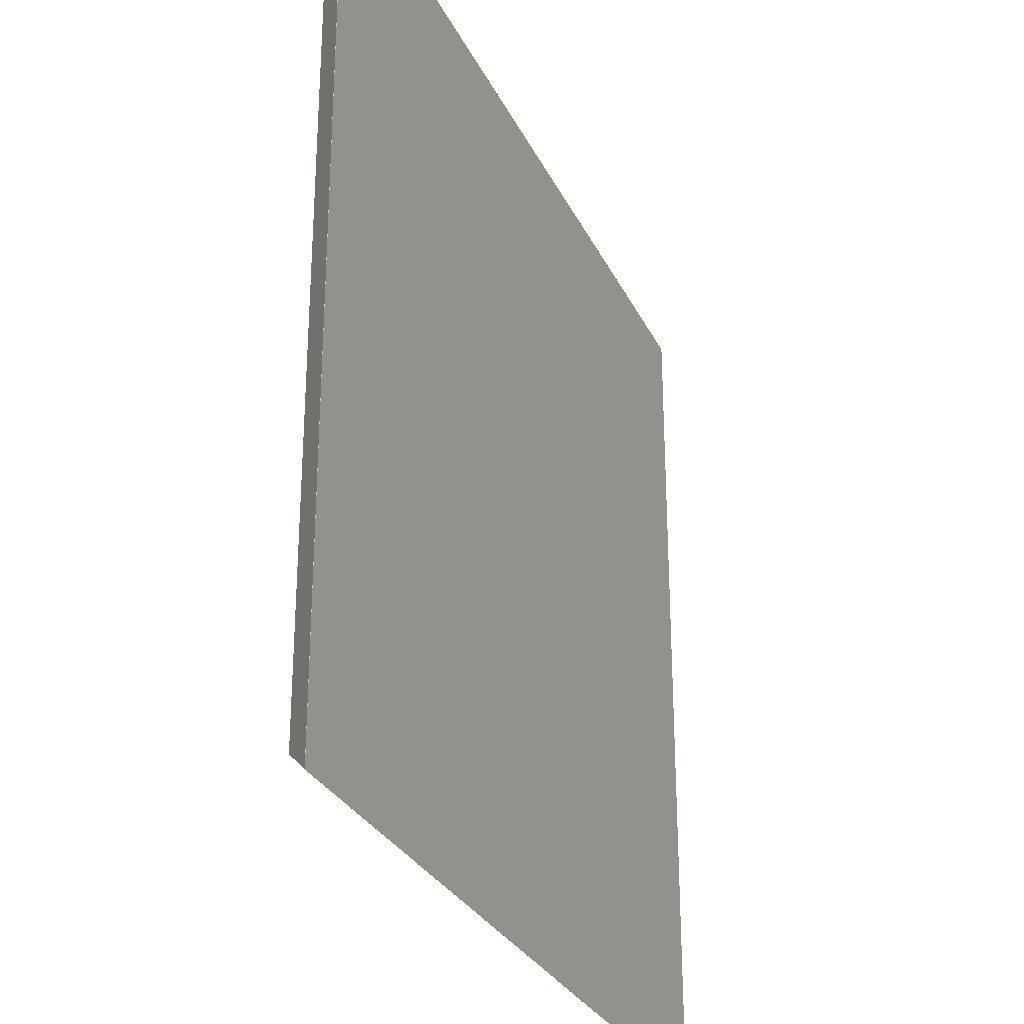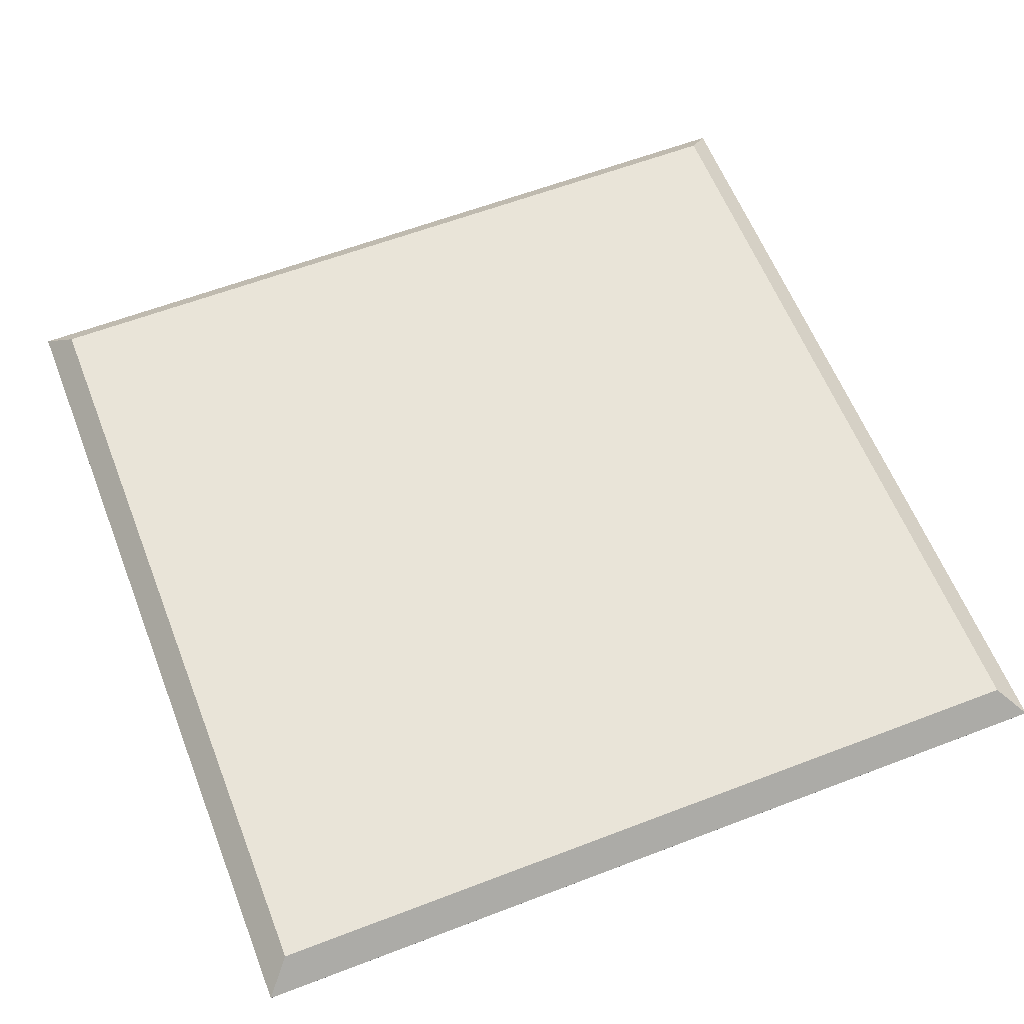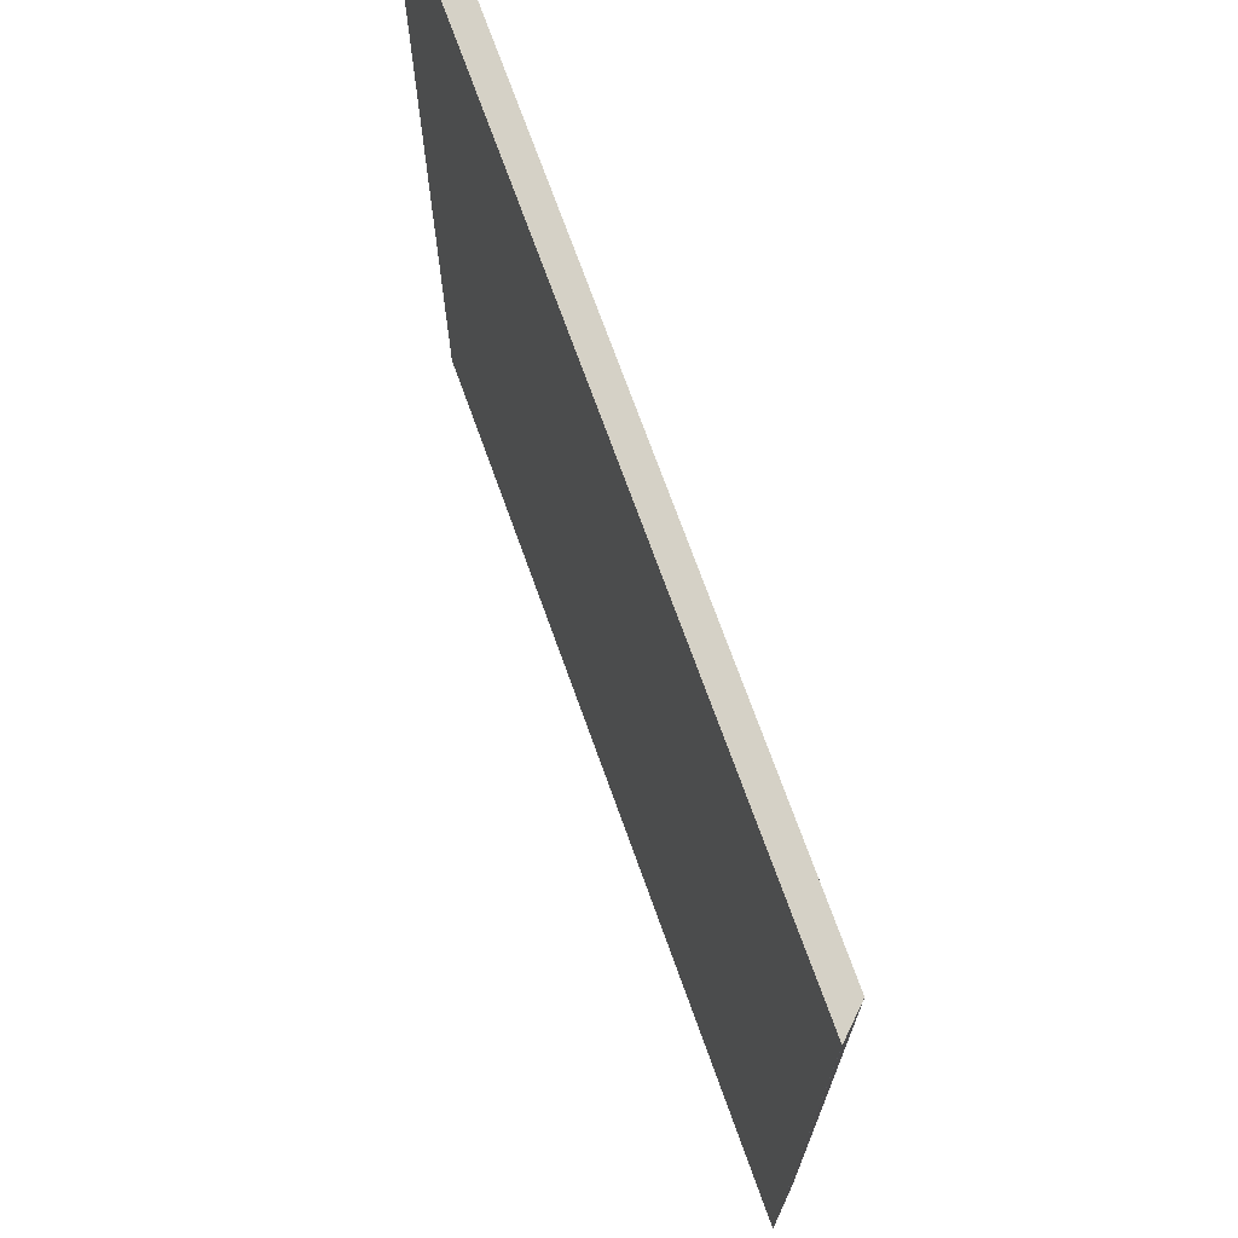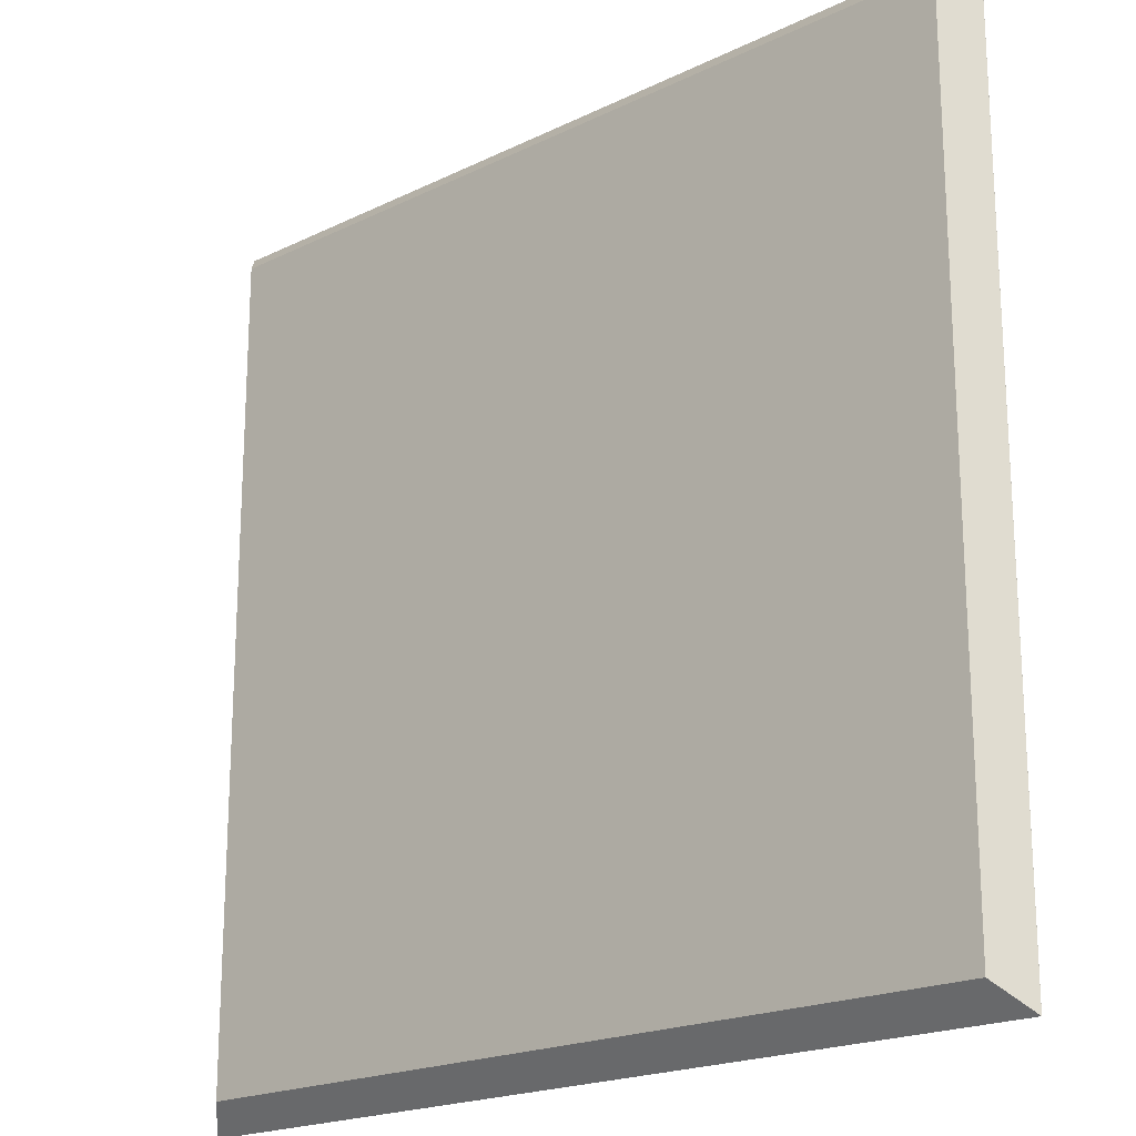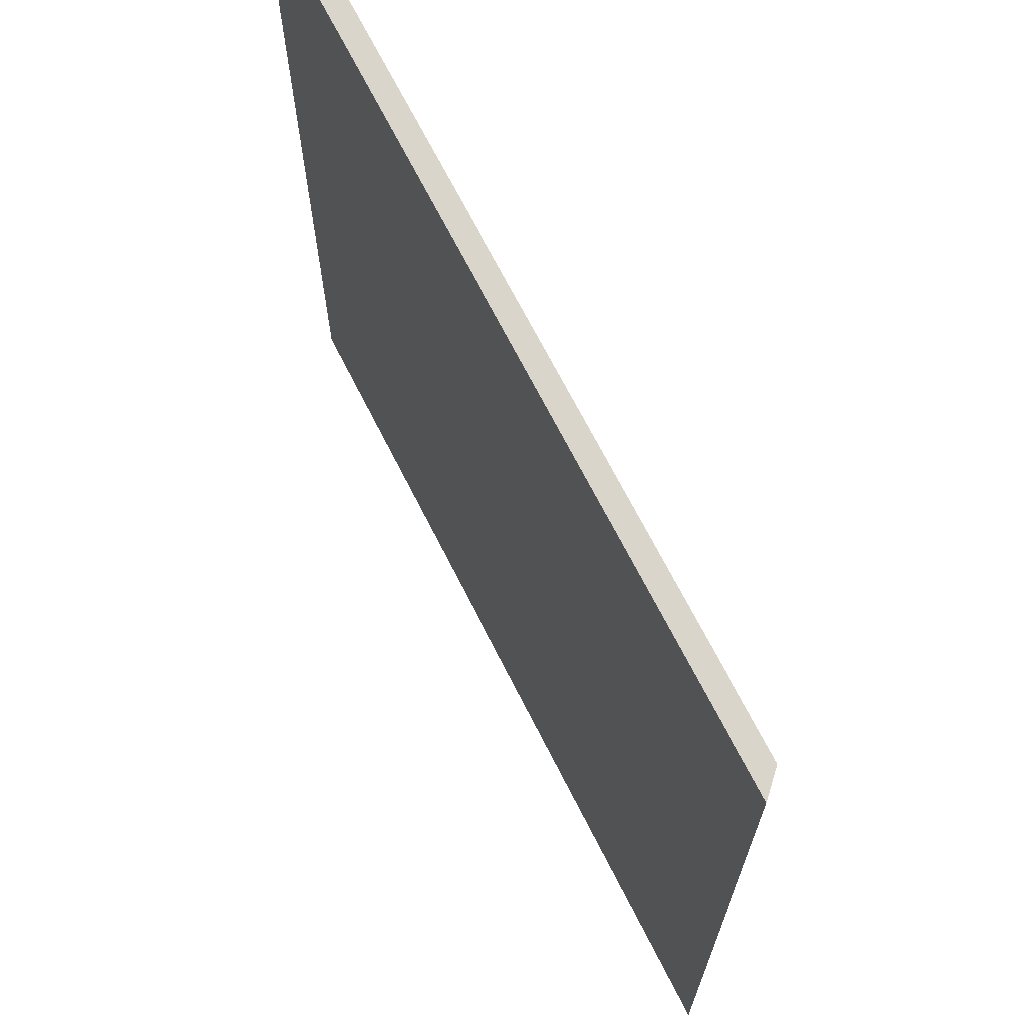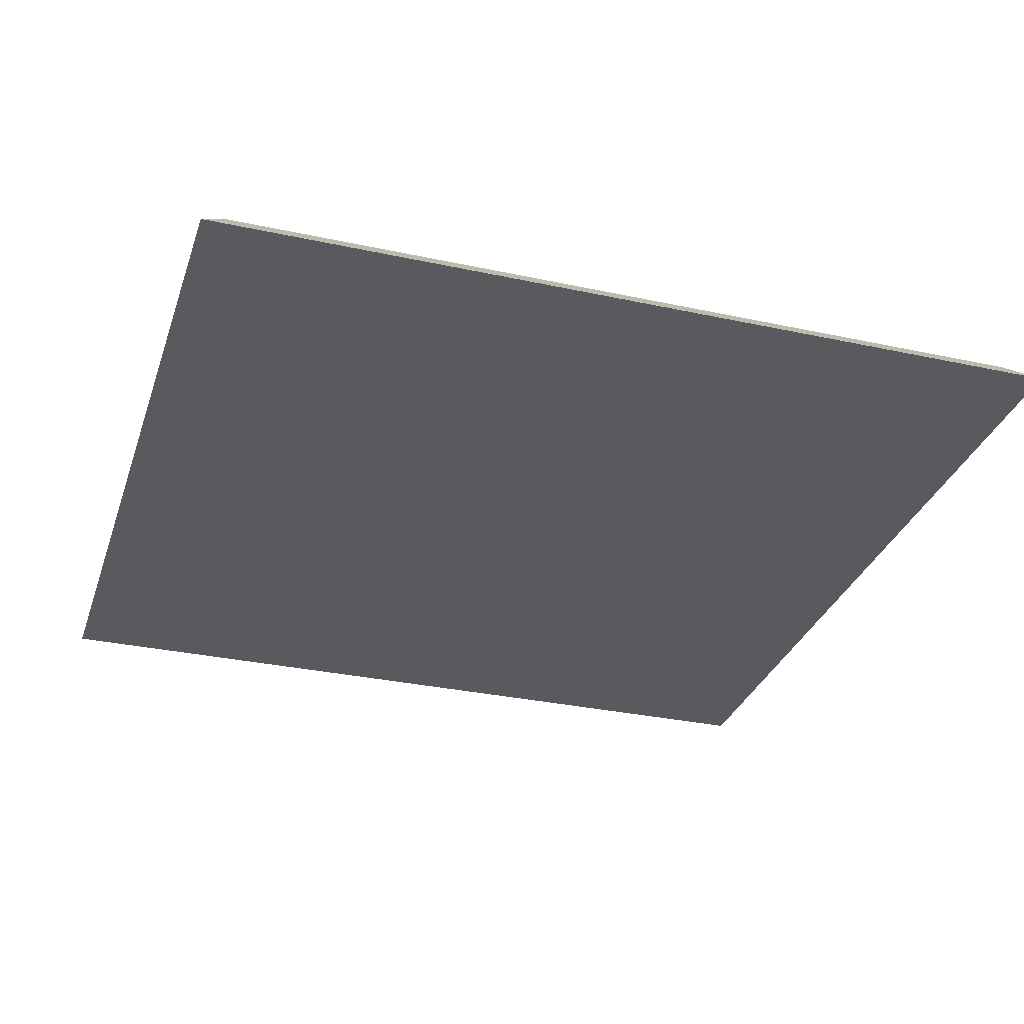
<metadata>
{"format":"obj","ext":"obj","renderer":"f3d","projection":"perspective","resolution":1024,"background":"white","views":[{"elev":-28.8,"azim":-68.3,"up":"+Z"},{"elev":60.3,"azim":-111.4,"up":"+Y"},{"elev":71.6,"azim":70.3,"up":"+Z"},{"elev":-19.8,"azim":-137.9,"up":"+Z"},{"elev":68.8,"azim":63.2,"up":"+Z"},{"elev":-31.2,"azim":162.8,"up":"+Y"}]}
</metadata>
<code>
o Checkpoint
g Cube (1)
v 4 -0.25 4
v -4 -0.25 4
v 4 -0.249 4
v -4 -0.249 4
v -4 -0.25 -4
v -4 -0.249 -4
v 4 -0.25 -4
v 4 -0.249 -4
v 3.751 0 3.751
v -3.751 0 3.751
v 3.751 0 -3.751
v -3.751 0 -3.751
f 3 4 2 1
f 4 6 5 2
f 6 8 7 5
f 8 3 1 7
f 11 12 10 9
f 1 2 5 7
f 9 10 4 3
f 10 12 6 4
f 12 11 8 6
f 11 9 3 8

</code>
